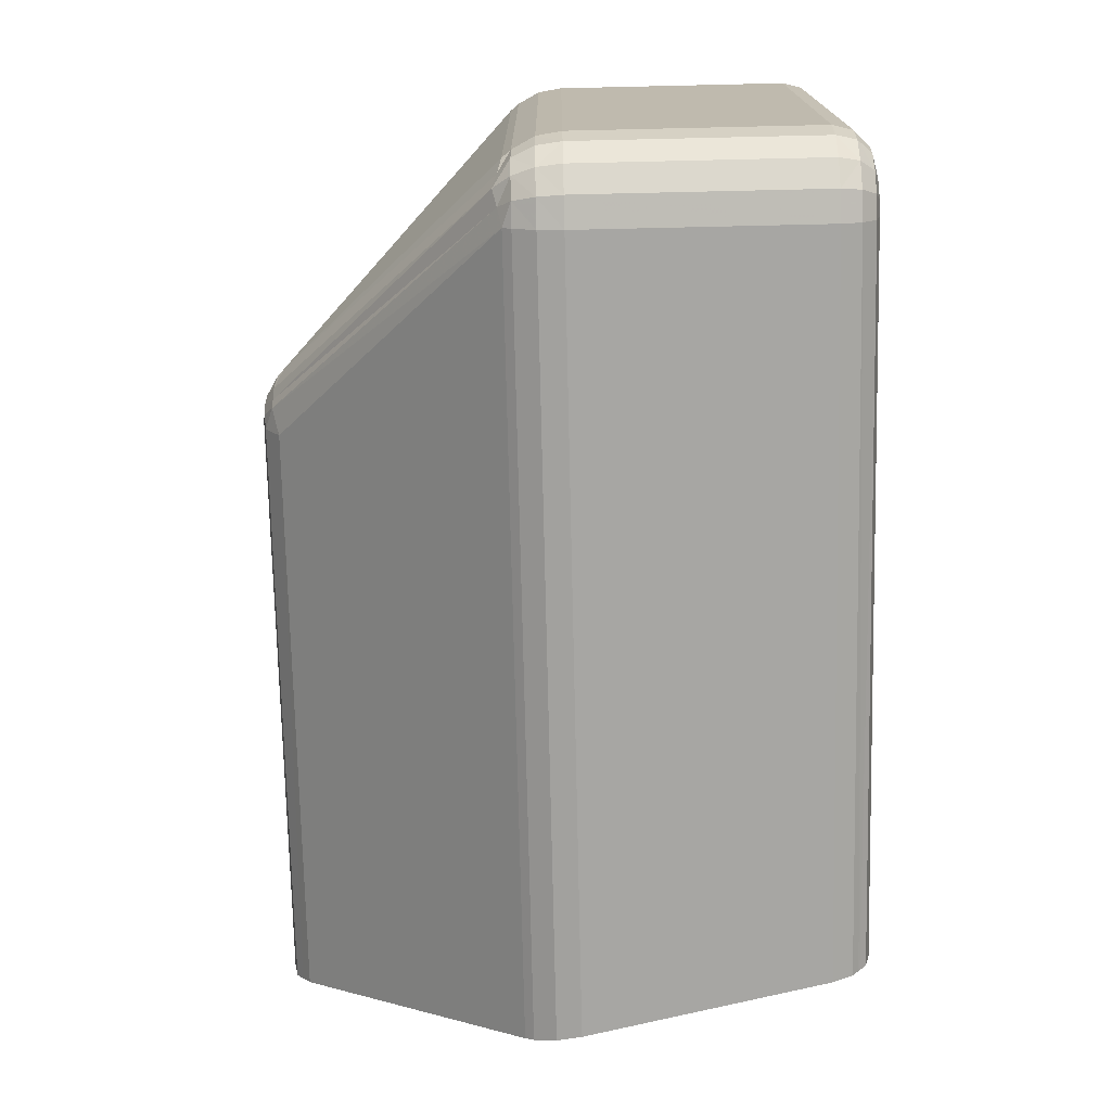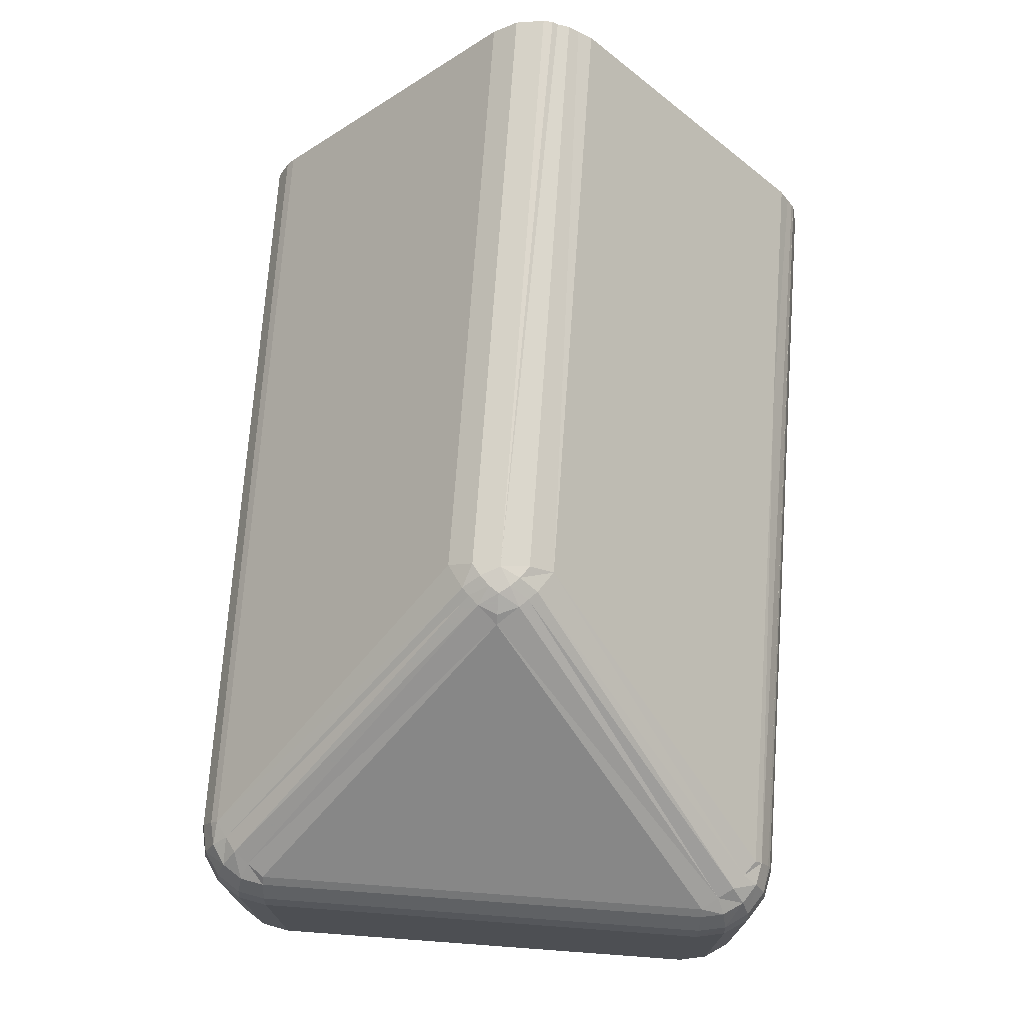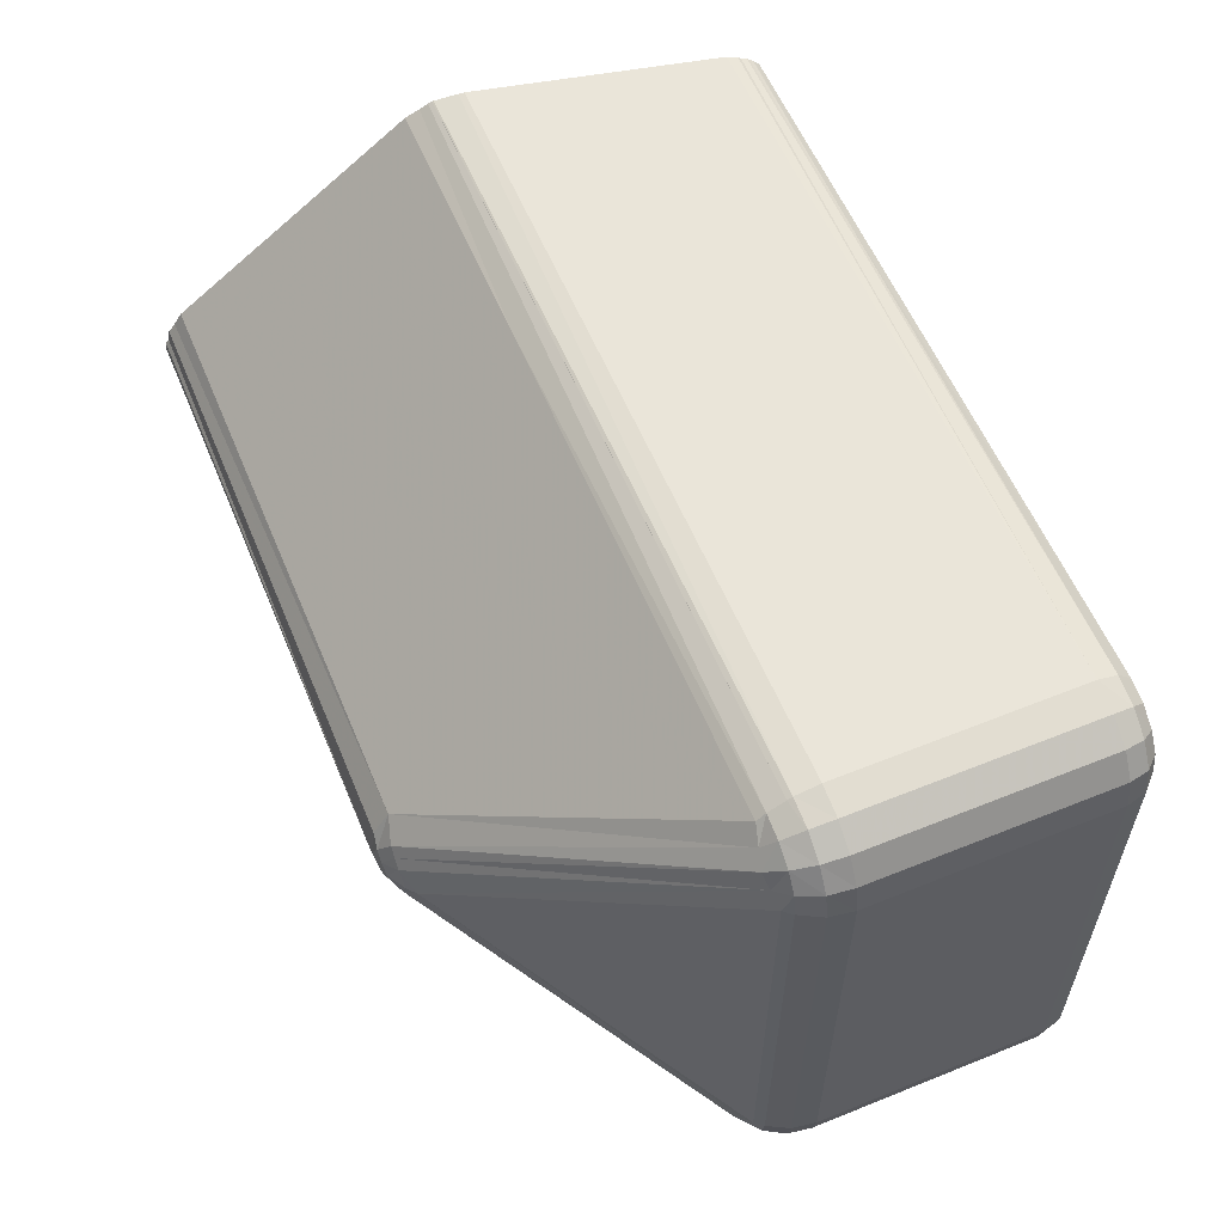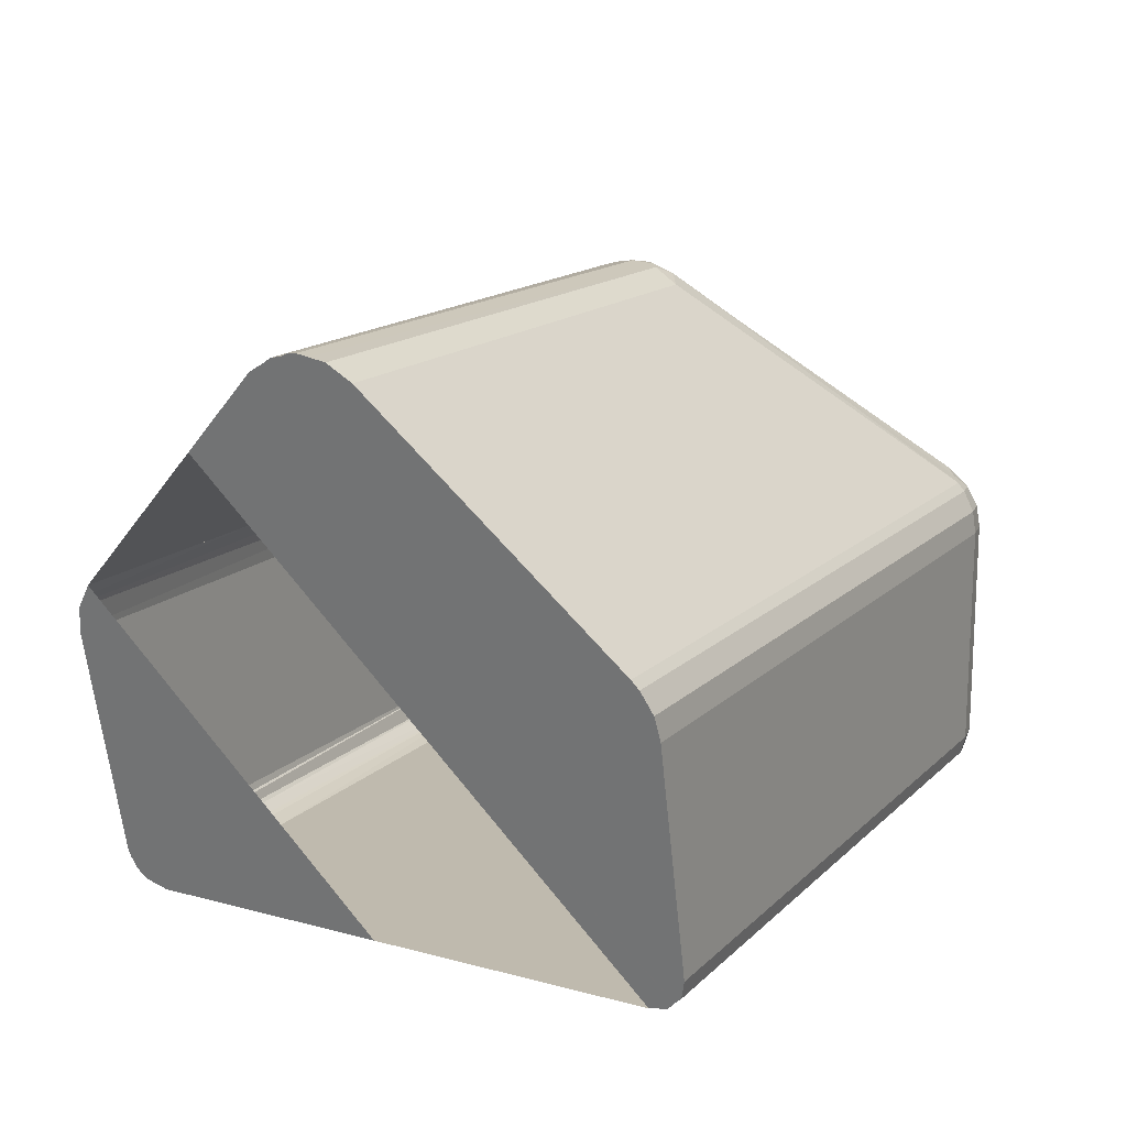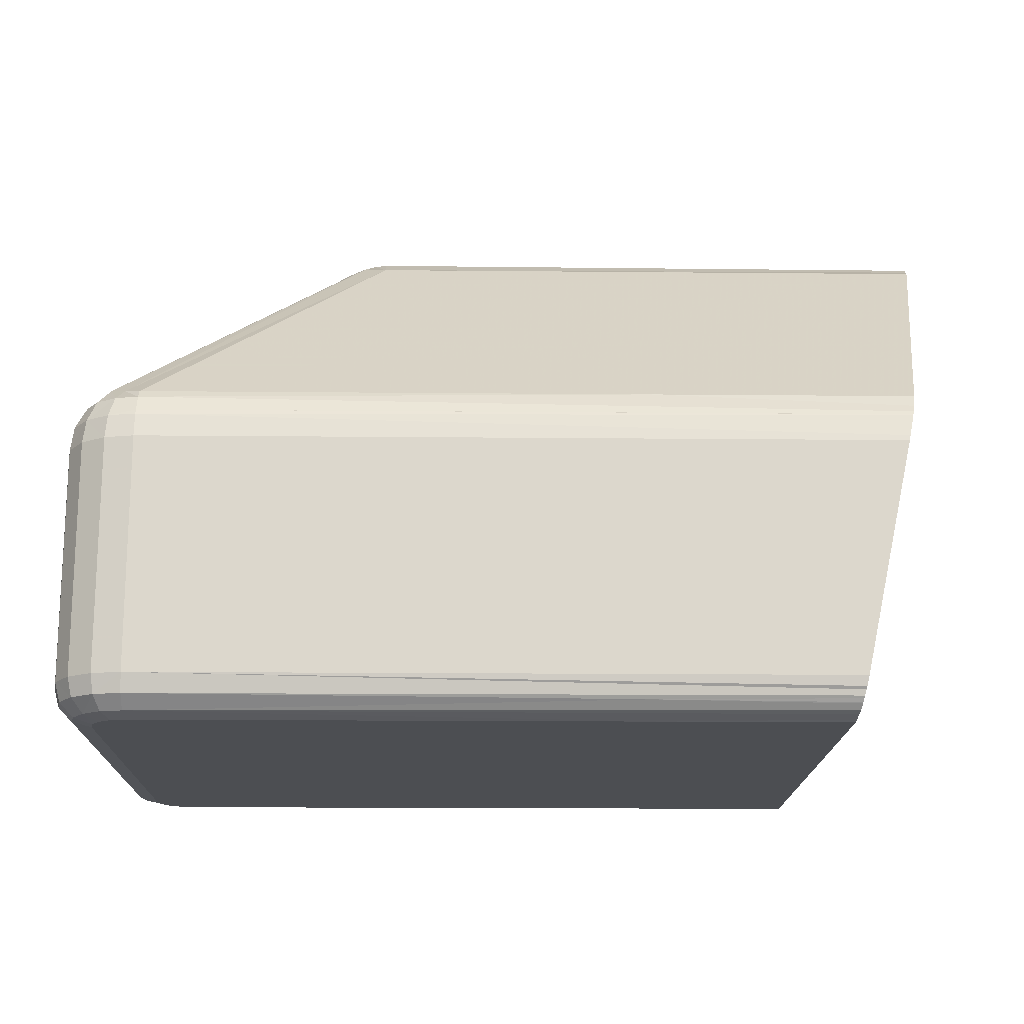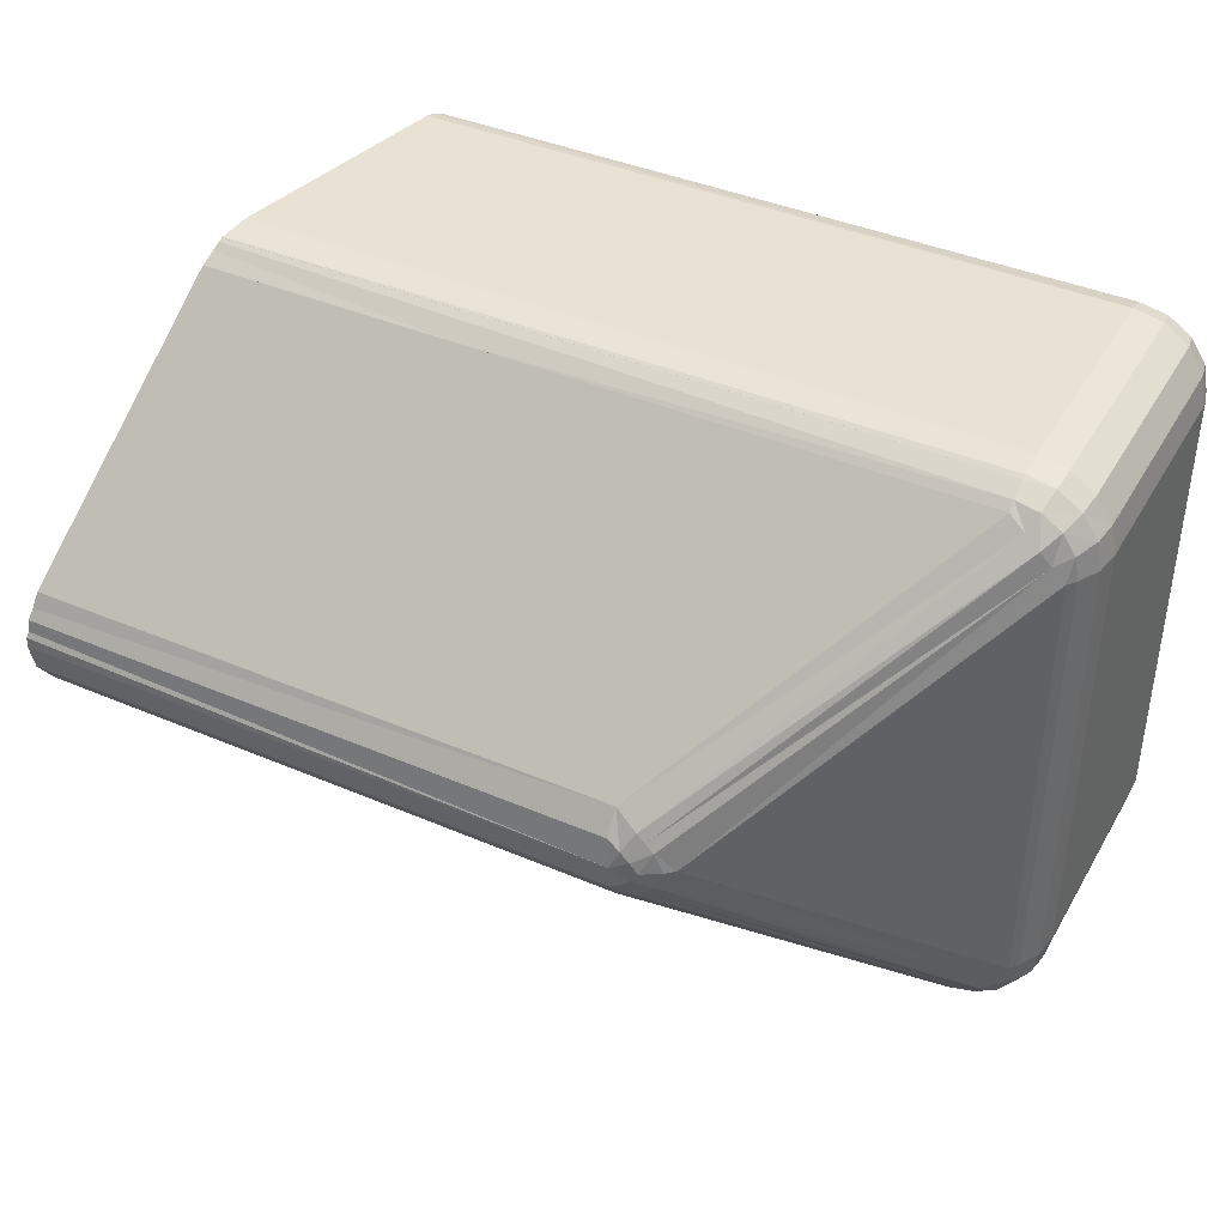
<metadata>
{"format":"obj","ext":"obj","renderer":"f3d","projection":"perspective","resolution":1024,"background":"white","views":[{"elev":-74.1,"azim":91.3,"up":"+Y"},{"elev":72.4,"azim":94.2,"up":"+Z"},{"elev":58.4,"azim":67.4,"up":"+Y"},{"elev":15.7,"azim":-60.9,"up":"+Z"},{"elev":-16.8,"azim":178.9,"up":"+Z"},{"elev":40.6,"azim":27.7,"up":"+Y"}]}
</metadata>
<code>
o Object.1
v 5.914 5.481 4.186
v 6.006 5.419 4.2
v 5.914 5.652 4.073
v 7.598 3.19 0.03746
v 7.598 3.331 0.000922
v 7.757 3.222 0.03746
v 8.116 3.608 0.1391
v 7.982 3.449 0.03746
v 8.014 3.608 0.03746
v 5.941 5.276 4.225
v 8.076 3.409 0.1391
v 7.89 3.314 0.03746
v 7.963 3.242 0.1391
v 7.796 3.128 0.1391
v 7.598 3.088 0.1391
v 7.99 3.214 0.279
v 8.109 3.395 0.279
v 7.811 3.094 0.279
v 7.703 3.352 0.000922
v 6.198 5.427 4.124
v 6.071 5.354 4.2
v 6.126 5.276 4.19
v 7.598 3.053 0.279
v 8.152 3.608 0.2789
v 7.793 3.411 0.000922
v 7.852 3.503 0.000921
v 7.598 7.502 0.2789
v 7.598 3.053 1.995
v 8.152 6.946 1.995
v 8.152 6.946 0.2789
v 8.152 3.608 1.995
v 7.598 7.502 1.995
v 7.874 3.608 0.00092
v 3.939 7.44 0.1137
v 7.598 7.463 0.1391
v 8.116 6.946 0.1391
v 8.014 6.946 0.03743
v 7.874 6.946 0.000892
v 7.598 7.222 0.000889
v 7.703 7.2 0.000889
v 7.793 7.141 0.00089
v 6.139 5.487 4.124
v 6.079 5.547 4.124
v 7.852 7.05 0.000891
v 3.843 7.222 0.000879
v 7.598 7.362 0.03743
v 6.322 5.276 4.057
v 7.99 3.608 2.389
v 7.99 6.946 2.389
v 7.757 7.33 0.03743
v 7.598 7.338 2.389
v 7.598 7.39 2.327
v 3.901 7.338 2.389
v 7.89 7.238 0.03743
v 7.982 7.103 0.03743
v 7.796 7.424 0.1391
v 7.963 7.313 0.1391
v 7.598 7.471 2.17
v 8.076 7.143 0.1391
v 7.598 7.454 2.206
v 8.125 6.946 2.17
v 8.125 3.608 2.17
v 7.99 7.338 0.2789
v 7.811 7.457 0.2789
v 8.041 3.608 2.327
v 8.041 6.946 2.327
v 8.109 7.157 0.2789
v 5.922 5.074 4.189
v 5.914 4.899 4.073
v 7.598 3.08 2.17
v 7.598 3.161 2.327
v 7.598 3.214 2.389
v 8.109 7.157 1.995
v 7.99 7.338 1.995
v 7.811 7.457 1.995
v 7.811 3.094 1.995
v 7.99 3.214 1.995
v 8.109 3.395 1.995
v 8.008 7.116 2.327
v 7.901 7.063 2.419
v 7.912 7.26 2.327
v 7.825 7.173 2.449
v 7.766 7.355 2.327
v 7.715 7.251 2.419
v 8.085 7.147 2.17
v 7.969 7.317 2.17
v 7.798 7.432 2.17
v 7.766 3.196 2.327
v 7.715 3.301 2.419
v 7.912 3.291 2.327
v 7.825 3.38 2.449
v 8.008 3.438 2.327
v 7.901 3.488 2.419
v 7.798 3.12 2.17
v 7.969 3.236 2.17
v 8.085 3.407 2.17
v 6.206 5.134 4.122
v 6.139 5.065 4.124
v 6.088 5.014 4.127
v 6.262 5.276 4.111
v 6.077 5.204 4.2
v 6.009 5.136 4.2
v 1.584 5.389 4.195
v 1.588 5.476 4.178
v 2.464 3.088 0.1391
v 2.447 3.069 0.2142
v 2.433 3.053 0.2789
v 2.454 7.47 0.1834
v 2.449 7.486 0.2045
v 2.255 3.053 1.103
v 2.473 3.136 0.09376
v 2.061 3.053 1.995
v 2.332 7.502 0.7449
v 2.061 7.502 1.995
v 2.475 3.144 0.08574
v 2.433 7.502 0.2789
v 2.463 7.459 0.1425
v 2.466 7.447 0.126
v 2.494 5.503 0.00089
v 2.494 7.222 0.000876
v 2.494 7.222 0.000876
v 2.486 7.334 0.03632
v 2.482 7.387 0.05626
v 2.473 7.423 0.09403
v 2.494 5.437 0.000891
v 2.494 3.331 0.000909
v 1.997 7.401 2.292
v 2.009 7.442 2.235
v 1.976 7.338 2.389
v 1.976 7.338 2.389
v 2.491 7.259 0.01381
v 2.052 7.495 2.035
v 2.017 7.462 2.198
v 2.015 7.458 2.206
v 2.015 7.456 2.207
v 1.598 5.55 4.13
v 1.581 5.19 4.209
v 1.586 5.072 4.187
v 1.597 4.995 4.136
v 1.61 4.899 4.073
v 1.579 5.348 4.218
v 1.577 5.279 4.225
v 1.61 5.652 4.073
v 2.042 3.067 2.082
v 2.023 3.08 2.17
v 2.006 3.12 2.248
v 1.989 3.161 2.327
v 1.982 3.187 2.357
v 1.74 6.25 3.475
v 1.771 4.159 3.334
v 1.976 3.214 2.389
v 2.486 3.19 0.03745
v 2.489 3.255 0.02067
v 2.472 7.43 0.1022
f 1 2 3
f 4 5 6
f 7 8 9
f 1 10 2
f 11 8 7
f 11 12 8
f 13 12 11
f 13 6 12
f 14 6 13
f 4 6 14
f 14 15 4
f 16 13 17
f 18 13 16
f 18 14 13
f 6 5 19
f 20 21 22
f 18 15 14
f 23 15 18
f 11 17 13
f 6 19 12
f 24 17 11
f 11 7 24
f 12 19 25
f 12 25 8
f 8 25 26
f 8 26 9
f 29 24 30
f 24 29 31
f 9 26 33
f 7 30 24
f 30 7 36
f 9 36 7
f 36 9 37
f 37 9 33
f 33 38 37
f 39 40 38
f 26 25 5
f 33 26 5
f 33 5 39
f 25 19 5
f 38 33 39
f 40 41 38
f 2 42 43
f 41 44 38
f 21 20 42
f 35 46 34
f 42 2 21
f 46 40 39
f 47 48 49
f 50 40 46
f 50 41 40
f 51 52 53
f 54 41 50
f 54 44 41
f 55 44 54
f 55 38 44
f 37 38 55
f 46 35 50
f 56 50 35
f 56 54 50
f 57 54 56
f 57 55 54
f 59 55 57
f 59 37 55
f 36 37 59
f 61 62 29
f 31 29 62
f 63 57 64
f 62 61 65
f 66 65 61
f 49 48 66
f 65 66 48
f 67 57 63
f 67 59 57
f 67 36 59
f 30 36 67
f 56 64 57
f 2 10 21
f 27 64 56
f 56 35 27
f 73 30 67
f 30 73 29
f 74 67 63
f 67 74 73
f 74 63 75
f 64 75 63
f 21 10 22
f 27 32 64
f 75 64 32
f 23 18 76
f 76 28 23
f 18 16 77
f 77 76 18
f 78 16 17
f 16 78 77
f 3 2 43
f 31 17 24
f 17 31 78
f 79 80 49
f 81 82 80
f 83 84 82
f 80 79 81
f 81 79 85
f 81 85 86
f 49 66 79
f 79 66 61
f 79 61 85
f 85 61 29
f 51 84 52
f 52 84 83
f 52 83 60
f 60 83 87
f 60 87 58
f 58 87 75
f 58 75 32
f 82 81 83
f 83 81 86
f 83 86 87
f 87 86 75
f 29 73 85
f 86 85 73
f 86 73 74
f 86 74 75
f 88 89 72
f 90 91 89
f 92 93 91
f 89 88 90
f 90 88 94
f 90 94 95
f 72 71 88
f 88 71 70
f 88 70 94
f 94 70 28
f 48 93 65
f 65 93 92
f 65 92 62
f 62 92 96
f 62 96 78
f 62 78 31
f 91 90 92
f 92 90 95
f 92 95 96
f 96 95 78
f 28 76 94
f 94 76 95
f 95 76 77
f 95 77 78
f 47 49 80
f 20 47 80
f 20 80 42
f 42 80 82
f 42 82 43
f 43 82 84
f 43 84 3
f 3 84 51
f 48 47 93
f 93 47 97
f 93 97 91
f 91 97 98
f 91 98 89
f 89 98 99
f 89 99 72
f 72 99 69
f 46 39 45
f 100 20 22
f 22 10 101
f 101 10 102
f 97 47 100
f 10 68 102
f 47 20 100
f 100 22 97
f 97 22 101
f 97 101 98
f 98 101 102
f 98 102 99
f 99 102 68
f 99 68 69
f 103 1 104
f 103 10 1
f 105 23 106
f 105 15 23
f 107 106 23
f 108 109 27
f 110 107 23
f 105 111 15
f 110 28 112
f 110 23 28
f 113 114 32
f 115 15 111
f 115 4 15
f 113 27 116
f 113 32 27
f 117 34 118
f 117 35 34
f 119 120 39
f 108 35 117
f 108 27 35
f 121 39 120
f 121 45 39
f 122 123 46
f 124 46 123
f 124 34 46
f 125 5 126
f 125 39 5
f 125 119 39
f 127 52 128
f 127 53 52
f 129 53 130
f 129 51 53
f 122 45 131
f 122 46 45
f 132 32 114
f 132 58 32
f 132 133 58
f 134 58 133
f 134 60 58
f 134 135 60
f 128 60 135
f 128 52 60
f 127 130 53
f 104 3 136
f 104 1 3
f 137 138 68
f 139 140 69
f 141 142 10
f 143 136 3
f 144 112 28
f 144 70 145
f 144 28 70
f 145 71 146
f 145 70 71
f 147 72 148
f 147 71 72
f 129 149 51
f 143 51 149
f 143 3 51
f 140 150 69
f 151 69 150
f 151 72 69
f 151 148 72
f 147 146 71
f 115 152 4
f 152 153 4
f 126 4 153
f 126 5 4
f 121 131 45
f 103 141 10
f 154 118 34
f 124 154 34
f 109 116 27
f 139 68 138
f 139 69 68
f 137 10 142
f 137 68 10
f 116 131 121
f 154 124 118
f 117 118 123
f 118 124 123
f 117 123 108
f 109 108 122
f 108 123 122
f 109 122 116
f 116 122 131
f 116 120 113
f 116 121 120
f 127 120 119
f 120 127 128
f 120 128 135
f 120 135 134
f 120 134 133
f 120 133 132
f 120 132 114
f 120 114 113
f 127 125 130
f 125 127 119
f 125 129 130
f 149 107 143
f 107 149 106
f 106 149 105
f 105 149 111
f 111 149 115
f 115 149 152
f 152 149 153
f 153 149 126
f 136 107 110
f 107 136 143
f 136 110 104
f 150 110 112
f 110 150 140
f 110 140 139
f 110 139 138
f 110 138 137
f 110 137 142
f 110 142 141
f 110 141 103
f 110 103 104
f 150 146 151
f 146 150 145
f 145 150 144
f 144 150 112
f 148 146 147
f 146 148 151

</code>
